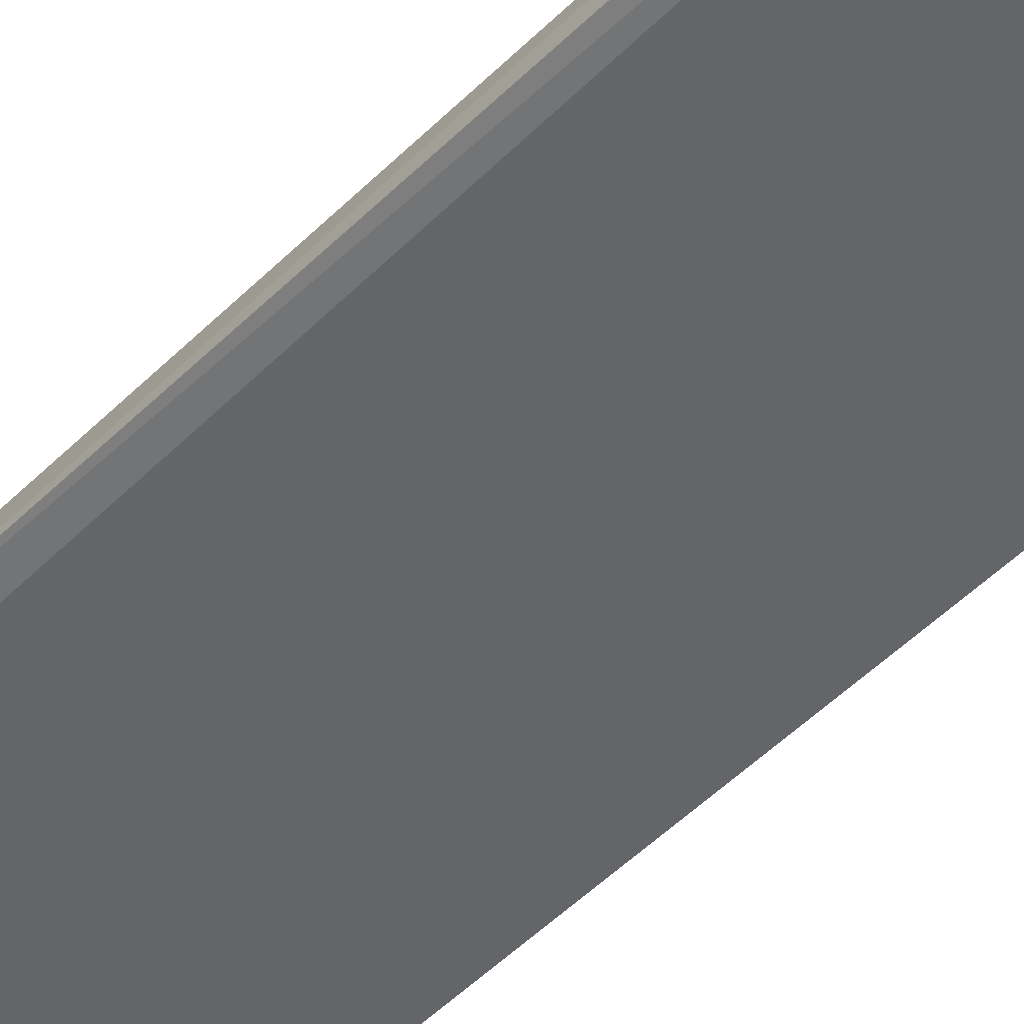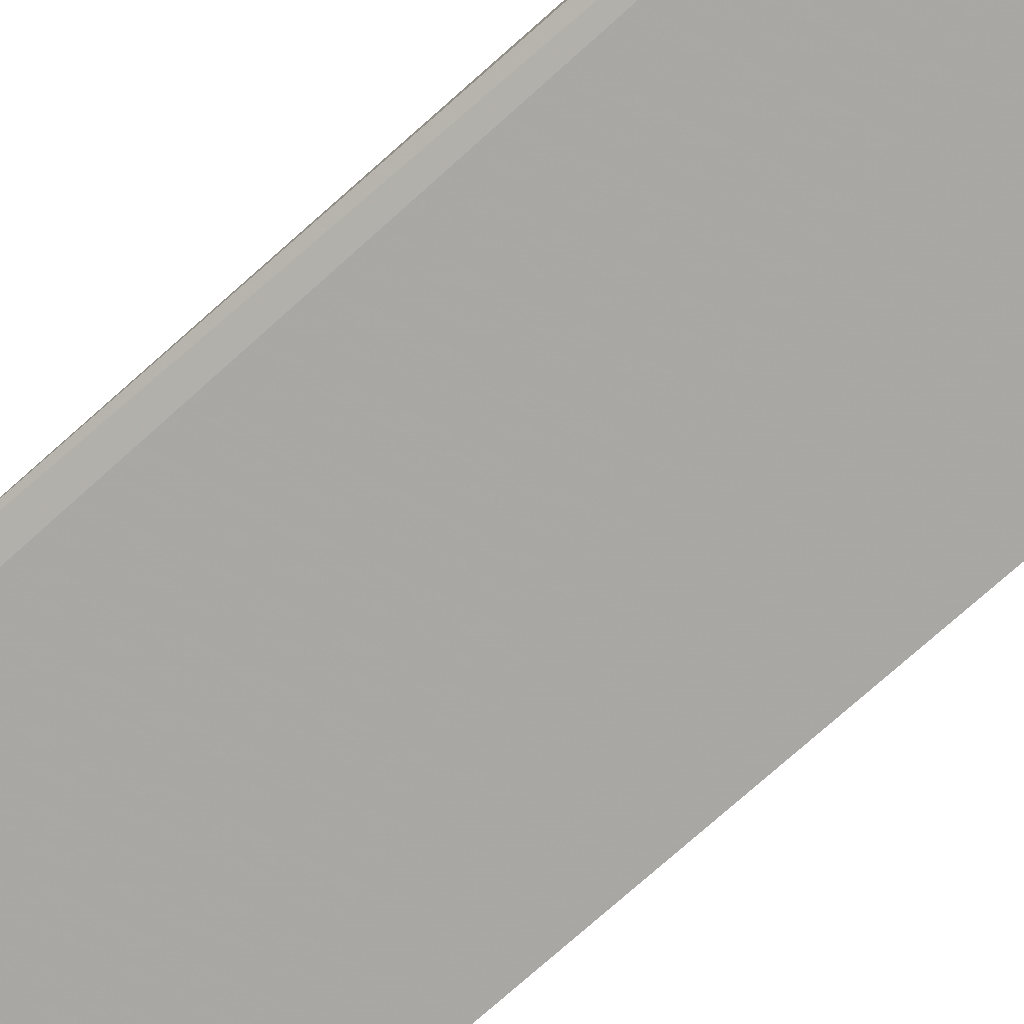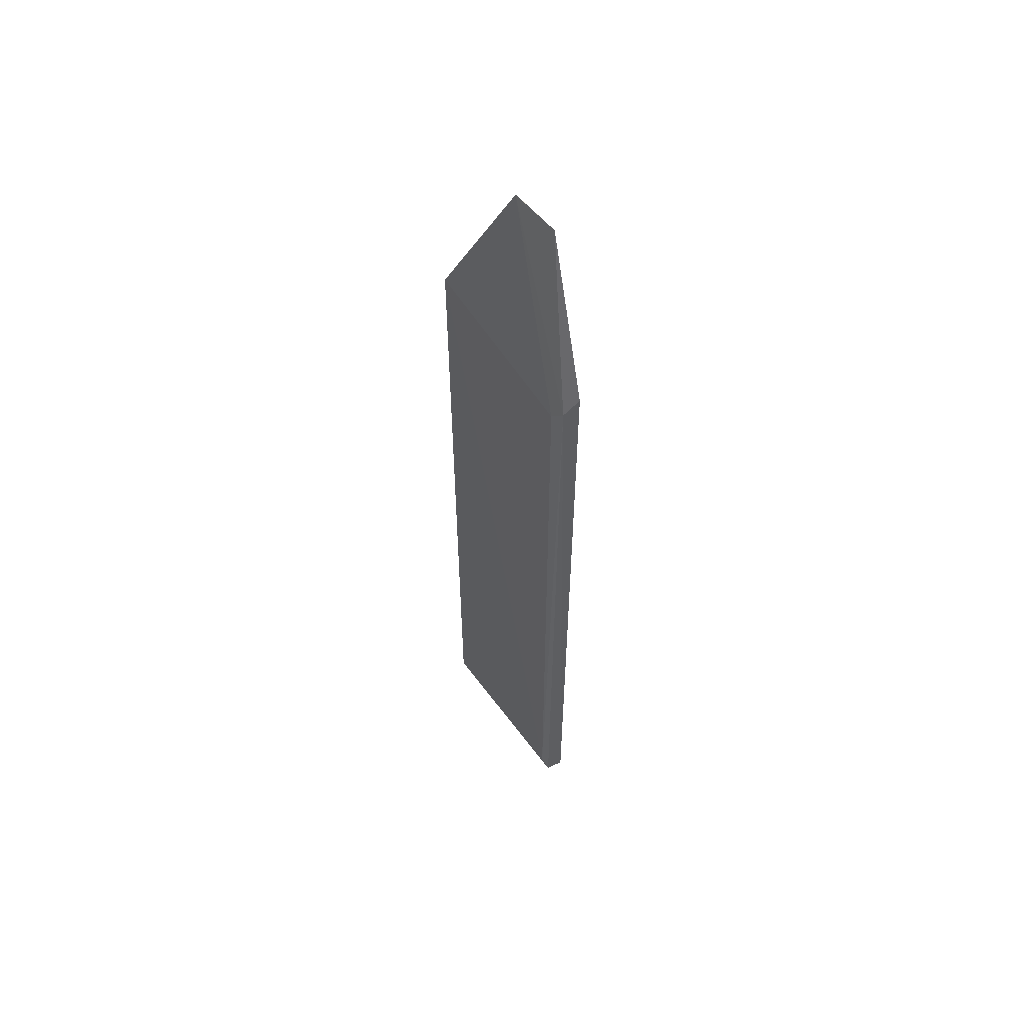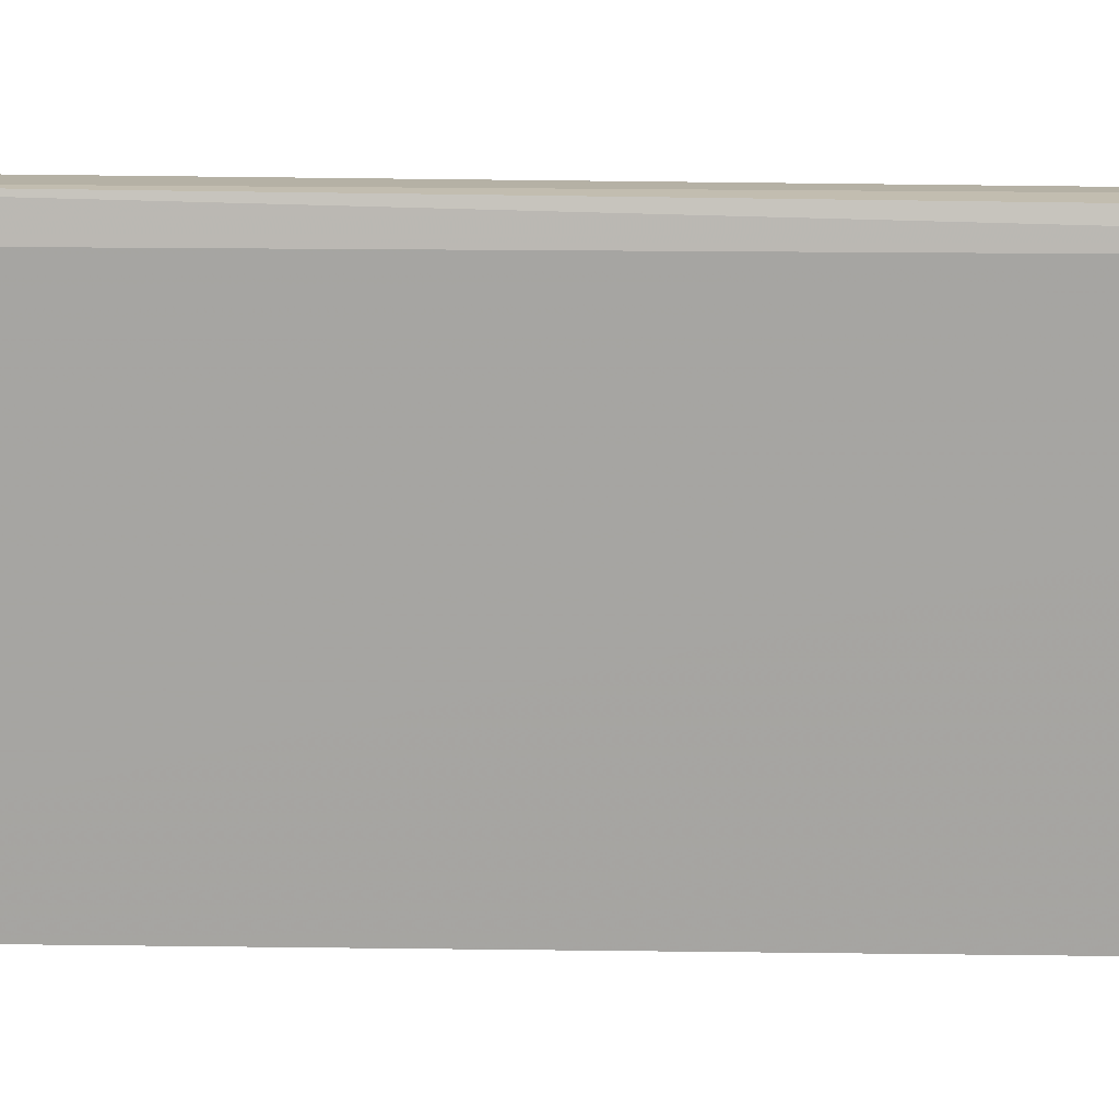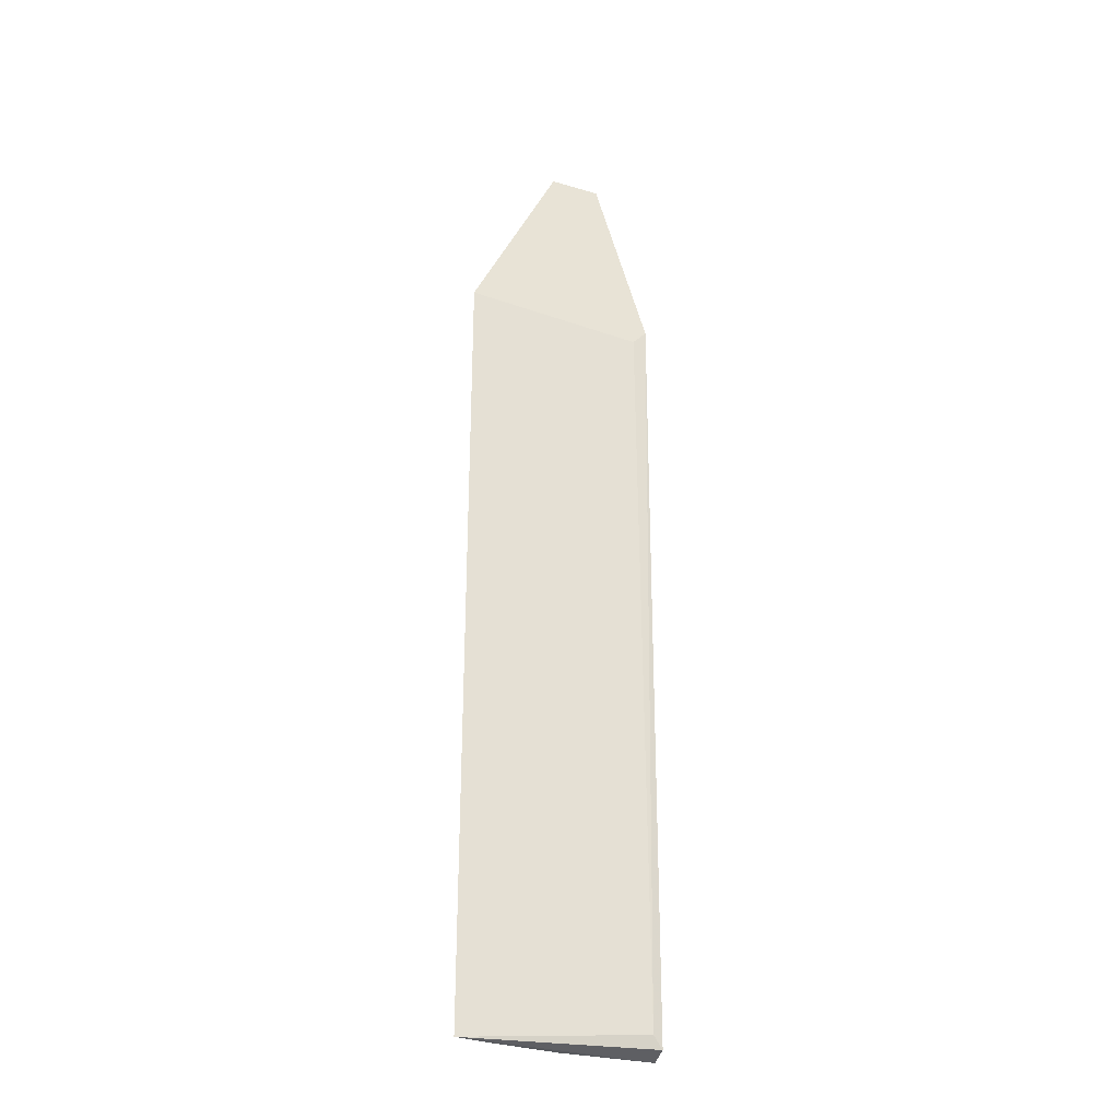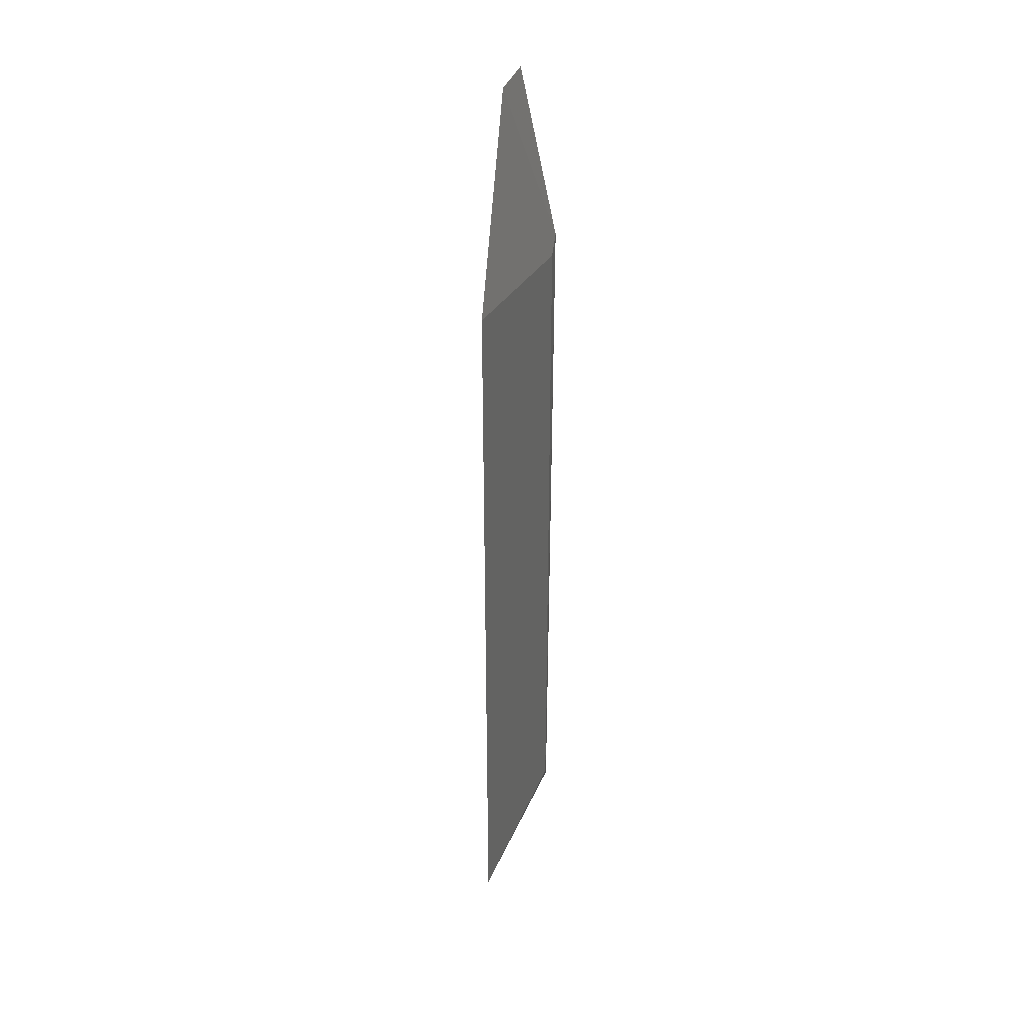
<metadata>
{"format":"obj","ext":"obj","renderer":"f3d","projection":"perspective","resolution":1024,"background":"white","views":[{"elev":-46.1,"azim":-40.8,"up":"+Z"},{"elev":-68.9,"azim":-47.3,"up":"+Z"},{"elev":57.3,"azim":-114.7,"up":"+Y"},{"elev":-63.6,"azim":-90.7,"up":"+Z"},{"elev":-29.7,"azim":171.2,"up":"+Y"},{"elev":37.4,"azim":122.9,"up":"+Y"}]}
</metadata>
<code>
v 0.1718 -0.2651 0.1397
v 0.1549 -0.2652 0.1469
v 0.0583 -0.2535 0.1596
v 0.08348 0.3561 0.1692
v 0.1718 0.2349 0.1397
v 0.05478 -0.2652 0.1746
v 0.1154 0.3561 0.161
v 0.06071 0.2207 0.1592
v 0.05266 -0.2611 0.1624
v 0.1551 0.2348 0.1468
v 0.1112 -0.2652 0.1623
v 0.0516 0.2312 0.1624
v 0.1116 0.3561 0.1622
v 0.05479 0.2348 0.1745
f 5 2 1
f 5 1 3
f 6 1 2
f 8 5 3
f 8 7 5
f 9 3 1
f 9 1 6
f 10 7 2
f 10 2 5
f 10 5 7
f 11 6 2
f 11 2 7
f 11 4 6
f 12 4 7
f 12 7 8
f 12 9 6
f 12 8 3
f 12 3 9
f 13 11 7
f 13 7 4
f 13 4 11
f 14 12 6
f 14 6 4
f 14 4 12

</code>
